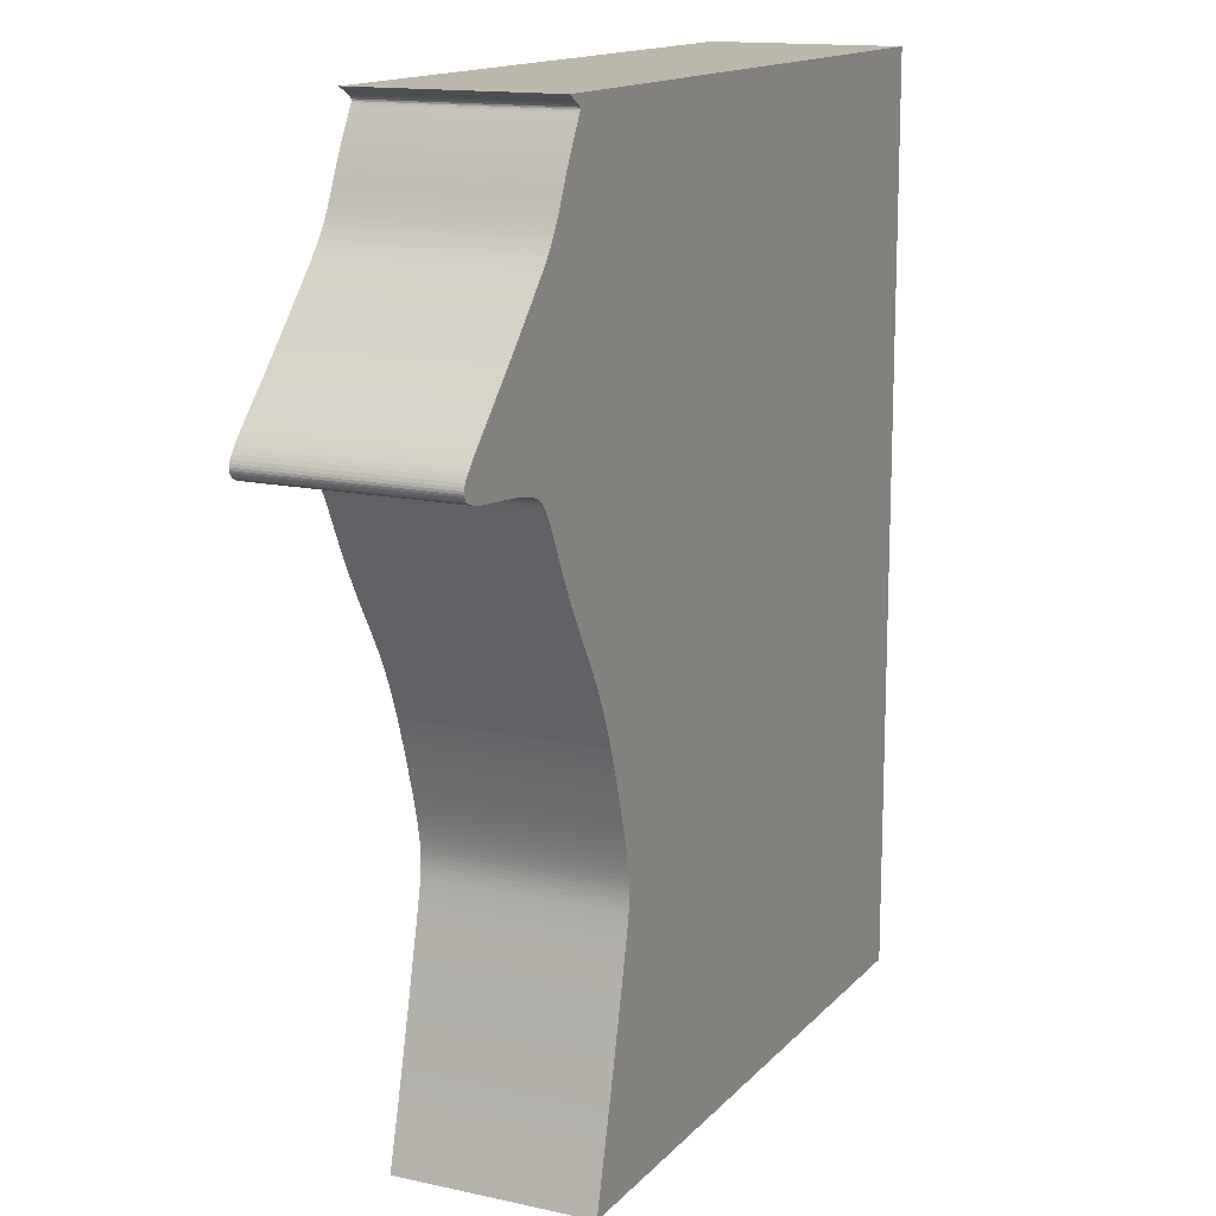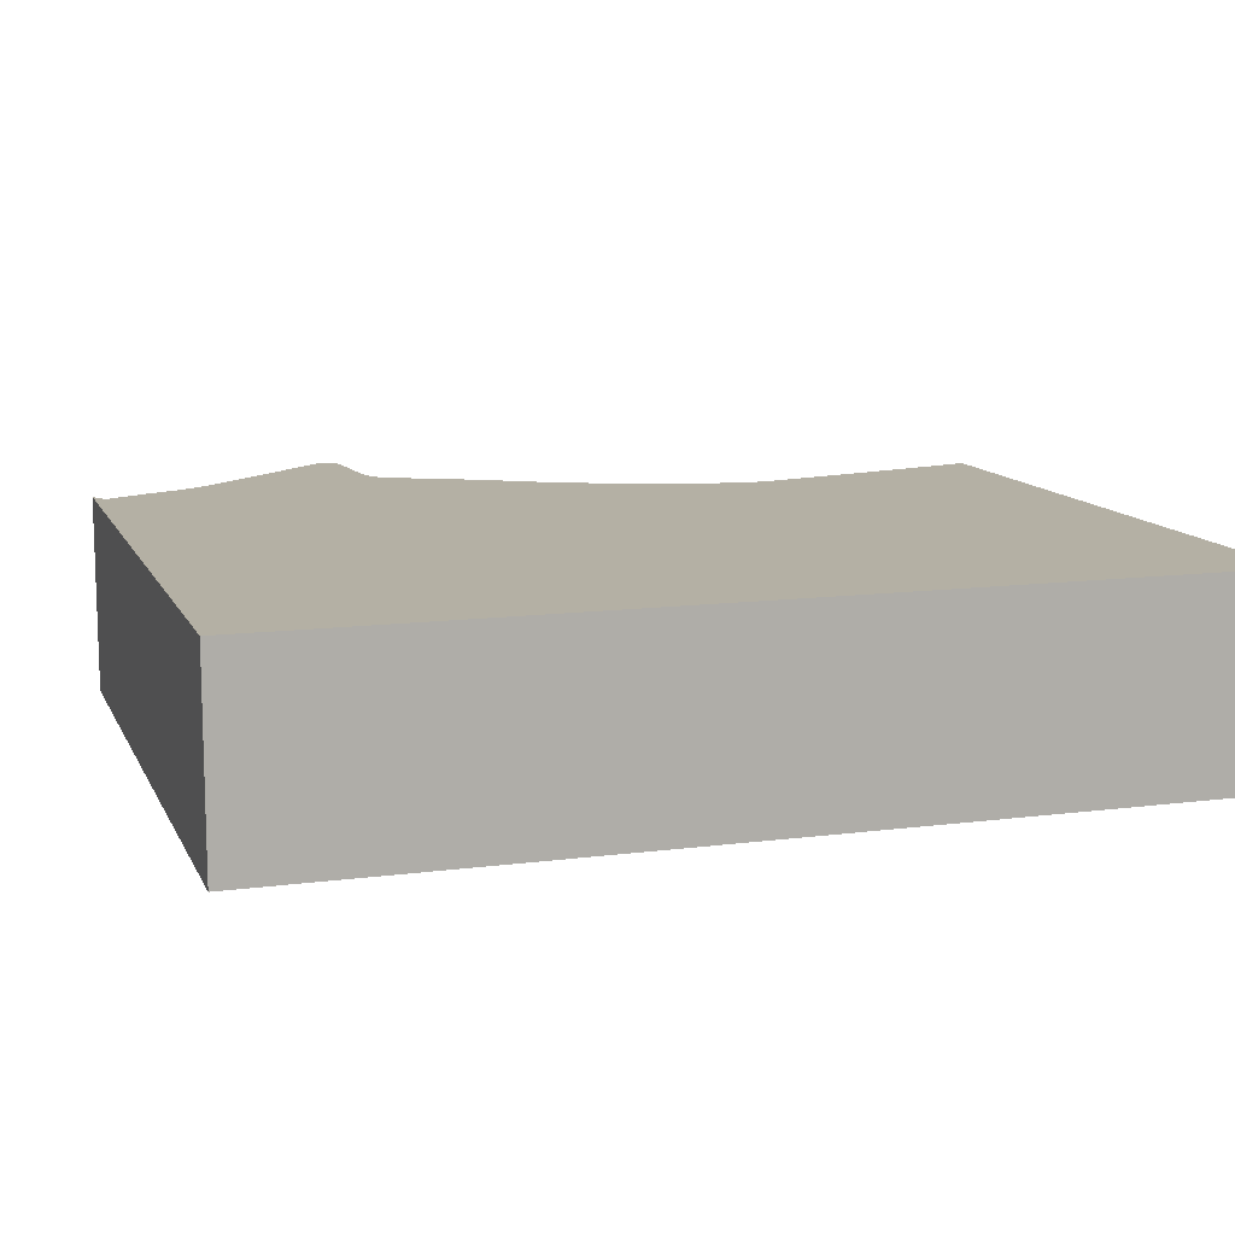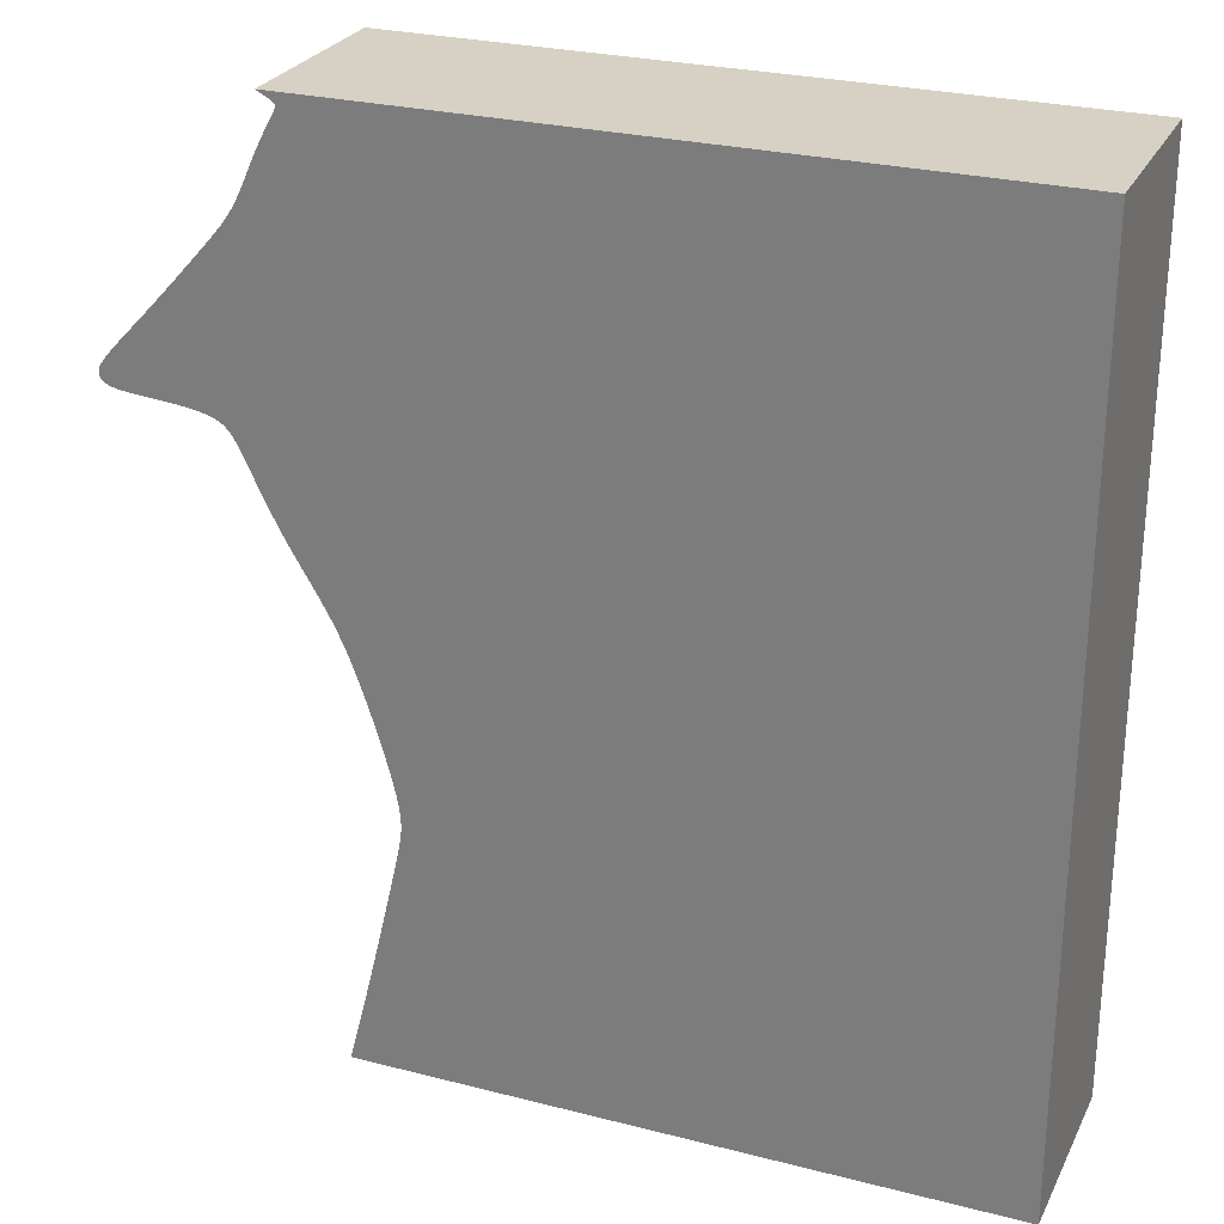
<metadata>
{"format":"obj","ext":"obj","renderer":"f3d","projection":"perspective","resolution":1024,"background":"white","views":[{"elev":14.3,"azim":116.0,"up":"+Y"},{"elev":11.5,"azim":-107.6,"up":"+Z"},{"elev":26.7,"azim":-158.1,"up":"+Y"}]}
</metadata>
<code>
v 0.02001 -0.0004975 0
v 0.01927 -0.0008794 0
v 0.01874 -0.001165 0
v 0.01841 -0.001401 0
v 0.01826 -0.001624 0
v 0.01826 -0.001862 0
v 0.01837 -0.00214 0
v 0.01855 -0.002479 0
v 0.01878 -0.002889 0
v 0.01905 -0.003371 0
v 0.01935 -0.003923 0
v 0.01969 -0.004544 0
v 0.02006 -0.005234 0
v 0.02046 -0.005982 0
v 0.02087 -0.006768 0
v 0.02127 -0.007572 0
v 0.02166 -0.008376 0
v 0.02203 -0.009175 0
v 0.02239 -0.009951 0
v 0.02272 -0.0107 0
v 0.02304 -0.01142 0
v 0.02335 -0.0121 0
v 0.02365 -0.01275 0
v 0.02396 -0.01337 0
v 0.02426 -0.01395 0
v 0.02456 -0.01451 0
v 0.02486 -0.01505 0
v 0.02517 -0.01556 0
v 0.02548 -0.01606 0
v 0.0258 -0.01655 0
v 0.02614 -0.01703 0
v 0.02649 -0.01751 0
v 0.02687 -0.018 0
v 0.0273 -0.01853 0
v 0.02779 -0.01911 0
v 0.02836 -0.01978 0
v 0.02905 -0.02056 0
v 0.02987 -0.02149 0
v 0.03085 -0.02259 0
v 0.03198 -0.02385 0
v 0.03324 -0.02526 0
v 0.0346 -0.02677 0
v 0.03604 -0.02834 0
v 0.03751 -0.02993 0
v 0.03897 -0.0315 0
v 0.04037 -0.03298 0
v 0.04167 -0.03436 0
v 0.04284 -0.0356 0
v 0.04385 -0.03669 0
v 0.04467 -0.03763 0
v 0.04532 -0.03841 0
v 0.0458 -0.03906 0
v 0.04614 -0.03961 0
v 0.04634 -0.04006 0
v 0.04644 -0.04046 0
v 0.04644 -0.0408 0
v 0.04635 -0.04112 0
v 0.0462 -0.04142 0
v 0.04597 -0.04168 0
v 0.04565 -0.04191 0
v 0.04526 -0.04211 0
v 0.0448 -0.04228 0
v 0.04426 -0.04243 0
v 0.04365 -0.04255 0
v 0.04296 -0.04266 0
v 0.04219 -0.04275 0
v 0.04133 -0.04283 0
v 0.04042 -0.04291 0
v 0.03946 -0.04299 0
v 0.03849 -0.04306 0
v 0.03753 -0.04314 0
v 0.03657 -0.04323 0
v 0.03563 -0.04332 0
v 0.03474 -0.04341 0
v 0.0339 -0.04351 0
v 0.03312 -0.04362 0
v 0.0324 -0.04373 0
v 0.03173 -0.04386 0
v 0.03112 -0.04399 0
v 0.03056 -0.04413 0
v 0.03004 -0.04429 0
v 0.02957 -0.04448 0
v 0.02914 -0.04468 0
v 0.02874 -0.04492 0
v 0.02837 -0.04519 0
v 0.02803 -0.0455 0
v 0.02769 -0.04585 0
v 0.02737 -0.04624 0
v 0.02705 -0.04669 0
v 0.02674 -0.0472 0
v 0.02641 -0.04777 0
v 0.02608 -0.0484 0
v 0.02573 -0.0491 0
v 0.02536 -0.04987 0
v 0.02496 -0.05072 0
v 0.02454 -0.05163 0
v 0.02407 -0.05262 0
v 0.02357 -0.05367 0
v 0.02302 -0.05479 0
v 0.02243 -0.05597 0
v 0.02179 -0.05722 0
v 0.0211 -0.05852 0
v 0.02035 -0.05987 0
v 0.01956 -0.06128 0
v 0.0187 -0.06273 0
v 0.01781 -0.06422 0
v 0.01688 -0.06575 0
v 0.01594 -0.06732 0
v 0.015 -0.06894 0
v 0.01409 -0.07061 0
v 0.01322 -0.07232 0
v 0.0124 -0.07408 0
v 0.01164 -0.07588 0
v 0.01094 -0.07767 0
v 0.0103 -0.07944 0
v 0.009703 -0.08115 0
v 0.009151 -0.0828 0
v 0.008641 -0.08438 0
v 0.008171 -0.08589 0
v 0.007739 -0.08731 0
v 0.007338 -0.08866 0
v 0.006961 -0.08992 0
v 0.006624 -0.0911 0
v 0.006322 -0.09221 0
v 0.006056 -0.09324 0
v 0.005822 -0.0942 0
v 0.005619 -0.09509 0
v 0.005446 -0.09592 0
v 0.005302 -0.09669 0
v 0.005186 -0.09742 0
v 0.005098 -0.09811 0
v 0.005037 -0.09875 0
v 0.005005 -0.09938 0
v 0.005 -0.1 0
v 0.005024 -0.1006 0
v 0.00508 -0.1013 0
v 0.005169 -0.102 0
v 0.005295 -0.1028 0
v 0.005461 -0.1037 0
v 0.005669 -0.1047 0
v 0.005923 -0.1058 0
v 0.006227 -0.1072 0
v 0.006583 -0.1087 0
v 0.006998 -0.1105 0
v 0.007474 -0.1126 0
v 0.008017 -0.1149 0
v 0.008625 -0.1174 0
v 0.009304 -0.1203 0
v 0.01005 -0.1234 0
v 0.01085 -0.1266 0
v 0.01169 -0.13 0
v 0.01257 -0.1334 0
v 0.01347 -0.1369 0
v 0.01437 -0.1403 0
v -0.08563 -0.1403 0
v -0.08563 4.211e-05 0
v 0.02097 4.211e-05 0
v 0.02001 -0.0004975 0.03
v 0.01927 -0.0008794 0.03
v 0.01874 -0.001165 0.03
v 0.01841 -0.001401 0.03
v 0.01826 -0.001624 0.03
v 0.01826 -0.001862 0.03
v 0.01837 -0.00214 0.03
v 0.01855 -0.002479 0.03
v 0.01878 -0.002889 0.03
v 0.01905 -0.003371 0.03
v 0.01935 -0.003923 0.03
v 0.01969 -0.004544 0.03
v 0.02006 -0.005234 0.03
v 0.02046 -0.005982 0.03
v 0.02087 -0.006768 0.03
v 0.02127 -0.007572 0.03
v 0.02166 -0.008376 0.03
v 0.02203 -0.009175 0.03
v 0.02239 -0.009951 0.03
v 0.02272 -0.0107 0.03
v 0.02304 -0.01142 0.03
v 0.02335 -0.0121 0.03
v 0.02365 -0.01275 0.03
v 0.02396 -0.01337 0.03
v 0.02426 -0.01395 0.03
v 0.02456 -0.01451 0.03
v 0.02486 -0.01505 0.03
v 0.02517 -0.01556 0.03
v 0.02548 -0.01606 0.03
v 0.0258 -0.01655 0.03
v 0.02614 -0.01703 0.03
v 0.02649 -0.01751 0.03
v 0.02687 -0.018 0.03
v 0.0273 -0.01853 0.03
v 0.02779 -0.01911 0.03
v 0.02836 -0.01978 0.03
v 0.02905 -0.02056 0.03
v 0.02987 -0.02149 0.03
v 0.03085 -0.02259 0.03
v 0.03198 -0.02385 0.03
v 0.03324 -0.02526 0.03
v 0.0346 -0.02677 0.03
v 0.03604 -0.02834 0.03
v 0.03751 -0.02993 0.03
v 0.03897 -0.0315 0.03
v 0.04037 -0.03298 0.03
v 0.04167 -0.03436 0.03
v 0.04284 -0.0356 0.03
v 0.04385 -0.03669 0.03
v 0.04467 -0.03763 0.03
v 0.04532 -0.03841 0.03
v 0.0458 -0.03906 0.03
v 0.04614 -0.03961 0.03
v 0.04634 -0.04006 0.03
v 0.04644 -0.04046 0.03
v 0.04644 -0.0408 0.03
v 0.04635 -0.04112 0.03
v 0.0462 -0.04142 0.03
v 0.04597 -0.04168 0.03
v 0.04565 -0.04191 0.03
v 0.04526 -0.04211 0.03
v 0.0448 -0.04228 0.03
v 0.04426 -0.04243 0.03
v 0.04365 -0.04255 0.03
v 0.04296 -0.04266 0.03
v 0.04219 -0.04275 0.03
v 0.04133 -0.04283 0.03
v 0.04042 -0.04291 0.03
v 0.03946 -0.04299 0.03
v 0.03849 -0.04306 0.03
v 0.03753 -0.04314 0.03
v 0.03657 -0.04323 0.03
v 0.03563 -0.04332 0.03
v 0.03474 -0.04341 0.03
v 0.0339 -0.04351 0.03
v 0.03312 -0.04362 0.03
v 0.0324 -0.04373 0.03
v 0.03173 -0.04386 0.03
v 0.03112 -0.04399 0.03
v 0.03056 -0.04413 0.03
v 0.03004 -0.04429 0.03
v 0.02957 -0.04448 0.03
v 0.02914 -0.04468 0.03
v 0.02874 -0.04492 0.03
v 0.02837 -0.04519 0.03
v 0.02803 -0.0455 0.03
v 0.02769 -0.04585 0.03
v 0.02737 -0.04624 0.03
v 0.02705 -0.04669 0.03
v 0.02674 -0.0472 0.03
v 0.02641 -0.04777 0.03
v 0.02608 -0.0484 0.03
v 0.02573 -0.0491 0.03
v 0.02536 -0.04987 0.03
v 0.02496 -0.05072 0.03
v 0.02454 -0.05163 0.03
v 0.02407 -0.05262 0.03
v 0.02357 -0.05367 0.03
v 0.02302 -0.05479 0.03
v 0.02243 -0.05597 0.03
v 0.02179 -0.05722 0.03
v 0.0211 -0.05852 0.03
v 0.02035 -0.05987 0.03
v 0.01956 -0.06128 0.03
v 0.0187 -0.06273 0.03
v 0.01781 -0.06422 0.03
v 0.01688 -0.06575 0.03
v 0.01594 -0.06732 0.03
v 0.015 -0.06894 0.03
v 0.01409 -0.07061 0.03
v 0.01322 -0.07232 0.03
v 0.0124 -0.07408 0.03
v 0.01164 -0.07588 0.03
v 0.01094 -0.07767 0.03
v 0.0103 -0.07944 0.03
v 0.009703 -0.08115 0.03
v 0.009151 -0.0828 0.03
v 0.008641 -0.08438 0.03
v 0.008171 -0.08589 0.03
v 0.007739 -0.08731 0.03
v 0.007338 -0.08866 0.03
v 0.006961 -0.08992 0.03
v 0.006624 -0.0911 0.03
v 0.006322 -0.09221 0.03
v 0.006056 -0.09324 0.03
v 0.005822 -0.0942 0.03
v 0.005619 -0.09509 0.03
v 0.005446 -0.09592 0.03
v 0.005302 -0.09669 0.03
v 0.005186 -0.09742 0.03
v 0.005098 -0.09811 0.03
v 0.005037 -0.09875 0.03
v 0.005005 -0.09938 0.03
v 0.005 -0.1 0.03
v 0.005024 -0.1006 0.03
v 0.00508 -0.1013 0.03
v 0.005169 -0.102 0.03
v 0.005295 -0.1028 0.03
v 0.005461 -0.1037 0.03
v 0.005669 -0.1047 0.03
v 0.005923 -0.1058 0.03
v 0.006227 -0.1072 0.03
v 0.006583 -0.1087 0.03
v 0.006998 -0.1105 0.03
v 0.007474 -0.1126 0.03
v 0.008017 -0.1149 0.03
v 0.008625 -0.1174 0.03
v 0.009304 -0.1203 0.03
v 0.01005 -0.1234 0.03
v 0.01085 -0.1266 0.03
v 0.01169 -0.13 0.03
v 0.01257 -0.1334 0.03
v 0.01347 -0.1369 0.03
v 0.01437 -0.1403 0.03
v -0.08563 -0.1403 0.03
v -0.08563 4.211e-05 0.03
v 0.02097 4.211e-05 0.03
f 156 157 1
f 154 155 156
f 120 121 122
f 105 106 107
f 103 104 105
f 101 102 103
f 99 100 101
f 97 98 99
f 95 96 97
f 67 68 69
f 65 66 67
f 63 64 65
f 61 62 63
f 59 60 61
f 57 58 59
f 55 56 57
f 53 54 55
f 51 52 53
f 49 50 51
f 47 48 49
f 19 20 21
f 17 18 19
f 15 16 17
f 13 14 15
f 11 12 13
f 9 10 11
f 156 1 2
f 153 154 156
f 103 105 107
f 99 101 103
f 95 97 99
f 67 69 70
f 63 65 67
f 59 61 63
f 55 57 59
f 51 53 55
f 47 49 51
f 17 19 21
f 13 15 17
f 9 11 13
f 156 2 3
f 152 153 156
f 103 107 108
f 95 99 103
f 63 67 70
f 55 59 63
f 47 51 55
f 17 21 22
f 9 13 17
f 156 3 4
f 151 152 156
f 95 103 108
f 63 70 71
f 47 55 63
f 9 17 22
f 156 4 5
f 150 151 156
f 95 108 109
f 63 71 72
f 46 47 63
f 9 22 23
f 156 5 6
f 149 150 156
f 94 95 109
f 63 72 73
f 45 46 63
f 9 23 24
f 156 6 7
f 148 149 156
f 94 109 110
f 45 63 73
f 8 9 24
f 156 7 8
f 147 148 156
f 93 94 110
f 45 73 74
f 156 8 24
f 146 147 156
f 92 93 110
f 45 74 75
f 156 24 25
f 145 146 156
f 91 92 110
f 45 75 76
f 156 25 26
f 144 145 156
f 45 76 77
f 156 26 27
f 143 144 156
f 45 77 78
f 156 27 28
f 142 143 156
f 45 78 79
f 156 28 29
f 141 142 156
f 45 79 80
f 156 29 30
f 140 141 156
f 45 80 81
f 156 30 31
f 139 140 156
f 45 81 82
f 156 31 32
f 138 139 156
f 45 82 83
f 156 32 33
f 137 138 156
f 45 83 84
f 156 33 34
f 136 137 156
f 45 84 85
f 156 34 35
f 135 136 156
f 45 85 86
f 156 35 36
f 134 135 156
f 45 86 87
f 156 36 37
f 133 134 156
f 45 87 88
f 156 37 38
f 132 133 156
f 44 45 88
f 156 38 39
f 131 132 156
f 44 88 89
f 156 39 40
f 130 131 156
f 44 89 90
f 156 40 41
f 129 130 156
f 43 44 90
f 156 41 42
f 128 129 156
f 43 90 91
f 156 42 43
f 127 128 156
f 43 91 110
f 126 127 156
f 156 43 110
f 125 126 156
f 156 110 111
f 124 125 156
f 156 111 112
f 123 124 156
f 156 112 113
f 122 123 156
f 156 113 114
f 120 122 156
f 156 114 115
f 119 120 156
f 156 115 116
f 118 119 156
f 156 116 117
f 117 118 156
f 158 314 313
f 313 312 311
f 279 278 277
f 264 263 262
f 262 261 260
f 260 259 258
f 258 257 256
f 256 255 254
f 254 253 252
f 226 225 224
f 224 223 222
f 222 221 220
f 220 219 218
f 218 217 216
f 216 215 214
f 214 213 212
f 212 211 210
f 210 209 208
f 208 207 206
f 206 205 204
f 178 177 176
f 176 175 174
f 174 173 172
f 172 171 170
f 170 169 168
f 168 167 166
f 159 158 313
f 313 311 310
f 264 262 260
f 260 258 256
f 256 254 252
f 227 226 224
f 224 222 220
f 220 218 216
f 216 214 212
f 212 210 208
f 208 206 204
f 178 176 174
f 174 172 170
f 170 168 166
f 160 159 313
f 313 310 309
f 265 264 260
f 260 256 252
f 227 224 220
f 220 216 212
f 212 208 204
f 179 178 174
f 174 170 166
f 161 160 313
f 313 309 308
f 265 260 252
f 228 227 220
f 220 212 204
f 179 174 166
f 162 161 313
f 313 308 307
f 266 265 252
f 229 228 220
f 220 204 203
f 180 179 166
f 163 162 313
f 313 307 306
f 266 252 251
f 230 229 220
f 220 203 202
f 181 180 166
f 164 163 313
f 313 306 305
f 267 266 251
f 230 220 202
f 181 166 165
f 165 164 313
f 313 305 304
f 267 251 250
f 231 230 202
f 181 165 313
f 313 304 303
f 267 250 249
f 232 231 202
f 182 181 313
f 313 303 302
f 267 249 248
f 233 232 202
f 183 182 313
f 313 302 301
f 234 233 202
f 184 183 313
f 313 301 300
f 235 234 202
f 185 184 313
f 313 300 299
f 236 235 202
f 186 185 313
f 313 299 298
f 237 236 202
f 187 186 313
f 313 298 297
f 238 237 202
f 188 187 313
f 313 297 296
f 239 238 202
f 189 188 313
f 313 296 295
f 240 239 202
f 190 189 313
f 313 295 294
f 241 240 202
f 191 190 313
f 313 294 293
f 242 241 202
f 192 191 313
f 313 293 292
f 243 242 202
f 193 192 313
f 313 292 291
f 244 243 202
f 194 193 313
f 313 291 290
f 245 244 202
f 195 194 313
f 313 290 289
f 245 202 201
f 196 195 313
f 313 289 288
f 246 245 201
f 197 196 313
f 313 288 287
f 247 246 201
f 198 197 313
f 313 287 286
f 247 201 200
f 199 198 313
f 313 286 285
f 248 247 200
f 200 199 313
f 313 285 284
f 267 248 200
f 313 284 283
f 267 200 313
f 313 283 282
f 268 267 313
f 313 282 281
f 269 268 313
f 313 281 280
f 270 269 313
f 313 280 279
f 271 270 313
f 313 279 277
f 272 271 313
f 313 277 276
f 273 272 313
f 313 276 275
f 274 273 313
f 313 275 274
f 158 159 1
f 1 159 2
f 159 160 2
f 2 160 3
f 160 161 3
f 3 161 4
f 161 162 4
f 4 162 5
f 162 163 5
f 5 163 6
f 163 164 6
f 6 164 7
f 164 165 7
f 7 165 8
f 165 166 8
f 8 166 9
f 166 167 9
f 9 167 10
f 167 168 10
f 10 168 11
f 168 169 11
f 11 169 12
f 169 170 12
f 12 170 13
f 170 171 13
f 13 171 14
f 171 172 14
f 14 172 15
f 172 173 15
f 15 173 16
f 173 174 16
f 16 174 17
f 174 175 17
f 17 175 18
f 175 176 18
f 18 176 19
f 176 177 19
f 19 177 20
f 177 178 20
f 20 178 21
f 178 179 21
f 21 179 22
f 179 180 22
f 22 180 23
f 180 181 23
f 23 181 24
f 181 182 24
f 24 182 25
f 182 183 25
f 25 183 26
f 183 184 26
f 26 184 27
f 184 185 27
f 27 185 28
f 185 186 28
f 28 186 29
f 186 187 29
f 29 187 30
f 187 188 30
f 30 188 31
f 188 189 31
f 31 189 32
f 189 190 32
f 32 190 33
f 190 191 33
f 33 191 34
f 191 192 34
f 34 192 35
f 192 193 35
f 35 193 36
f 193 194 36
f 36 194 37
f 194 195 37
f 37 195 38
f 195 196 38
f 38 196 39
f 196 197 39
f 39 197 40
f 197 198 40
f 40 198 41
f 198 199 41
f 41 199 42
f 199 200 42
f 42 200 43
f 200 201 43
f 43 201 44
f 201 202 44
f 44 202 45
f 202 203 45
f 45 203 46
f 203 204 46
f 46 204 47
f 204 205 47
f 47 205 48
f 205 206 48
f 48 206 49
f 206 207 49
f 49 207 50
f 207 208 50
f 50 208 51
f 208 209 51
f 51 209 52
f 209 210 52
f 52 210 53
f 210 211 53
f 53 211 54
f 211 212 54
f 54 212 55
f 212 213 55
f 55 213 56
f 213 214 56
f 56 214 57
f 214 215 57
f 57 215 58
f 215 216 58
f 58 216 59
f 216 217 59
f 59 217 60
f 217 218 60
f 60 218 61
f 218 219 61
f 61 219 62
f 219 220 62
f 62 220 63
f 220 221 63
f 63 221 64
f 221 222 64
f 64 222 65
f 222 223 65
f 65 223 66
f 223 224 66
f 66 224 67
f 224 225 67
f 67 225 68
f 225 226 68
f 68 226 69
f 226 227 69
f 69 227 70
f 227 228 70
f 70 228 71
f 228 229 71
f 71 229 72
f 229 230 72
f 72 230 73
f 230 231 73
f 73 231 74
f 231 232 74
f 74 232 75
f 232 233 75
f 75 233 76
f 233 234 76
f 76 234 77
f 234 235 77
f 77 235 78
f 235 236 78
f 78 236 79
f 236 237 79
f 79 237 80
f 237 238 80
f 80 238 81
f 238 239 81
f 81 239 82
f 239 240 82
f 82 240 83
f 240 241 83
f 83 241 84
f 241 242 84
f 84 242 85
f 242 243 85
f 85 243 86
f 243 244 86
f 86 244 87
f 244 245 87
f 87 245 88
f 245 246 88
f 88 246 89
f 246 247 89
f 89 247 90
f 247 248 90
f 90 248 91
f 248 249 91
f 91 249 92
f 249 250 92
f 92 250 93
f 250 251 93
f 93 251 94
f 251 252 94
f 94 252 95
f 252 253 95
f 95 253 96
f 253 254 96
f 96 254 97
f 254 255 97
f 97 255 98
f 255 256 98
f 98 256 99
f 256 257 99
f 99 257 100
f 257 258 100
f 100 258 101
f 258 259 101
f 101 259 102
f 259 260 102
f 102 260 103
f 260 261 103
f 103 261 104
f 261 262 104
f 104 262 105
f 262 263 105
f 105 263 106
f 263 264 106
f 106 264 107
f 264 265 107
f 107 265 108
f 265 266 108
f 108 266 109
f 266 267 109
f 109 267 110
f 267 268 110
f 110 268 111
f 268 269 111
f 111 269 112
f 269 270 112
f 112 270 113
f 270 271 113
f 113 271 114
f 271 272 114
f 114 272 115
f 272 273 115
f 115 273 116
f 273 274 116
f 116 274 117
f 274 275 117
f 117 275 118
f 275 276 118
f 118 276 119
f 276 277 119
f 119 277 120
f 277 278 120
f 120 278 121
f 278 279 121
f 121 279 122
f 279 280 122
f 122 280 123
f 280 281 123
f 123 281 124
f 281 282 124
f 124 282 125
f 282 283 125
f 125 283 126
f 283 284 126
f 126 284 127
f 284 285 127
f 127 285 128
f 285 286 128
f 128 286 129
f 286 287 129
f 129 287 130
f 287 288 130
f 130 288 131
f 288 289 131
f 131 289 132
f 289 290 132
f 132 290 133
f 290 291 133
f 133 291 134
f 291 292 134
f 134 292 135
f 292 293 135
f 135 293 136
f 293 294 136
f 136 294 137
f 294 295 137
f 137 295 138
f 295 296 138
f 138 296 139
f 296 297 139
f 139 297 140
f 297 298 140
f 140 298 141
f 298 299 141
f 141 299 142
f 299 300 142
f 142 300 143
f 300 301 143
f 143 301 144
f 301 302 144
f 144 302 145
f 302 303 145
f 145 303 146
f 303 304 146
f 146 304 147
f 304 305 147
f 147 305 148
f 305 306 148
f 148 306 149
f 306 307 149
f 149 307 150
f 307 308 150
f 150 308 151
f 308 309 151
f 151 309 152
f 309 310 152
f 152 310 153
f 310 311 153
f 153 311 154
f 311 312 154
f 154 312 155
f 312 313 155
f 155 313 156
f 314 158 157
f 157 158 1
f 313 314 156
f 156 314 157

</code>
